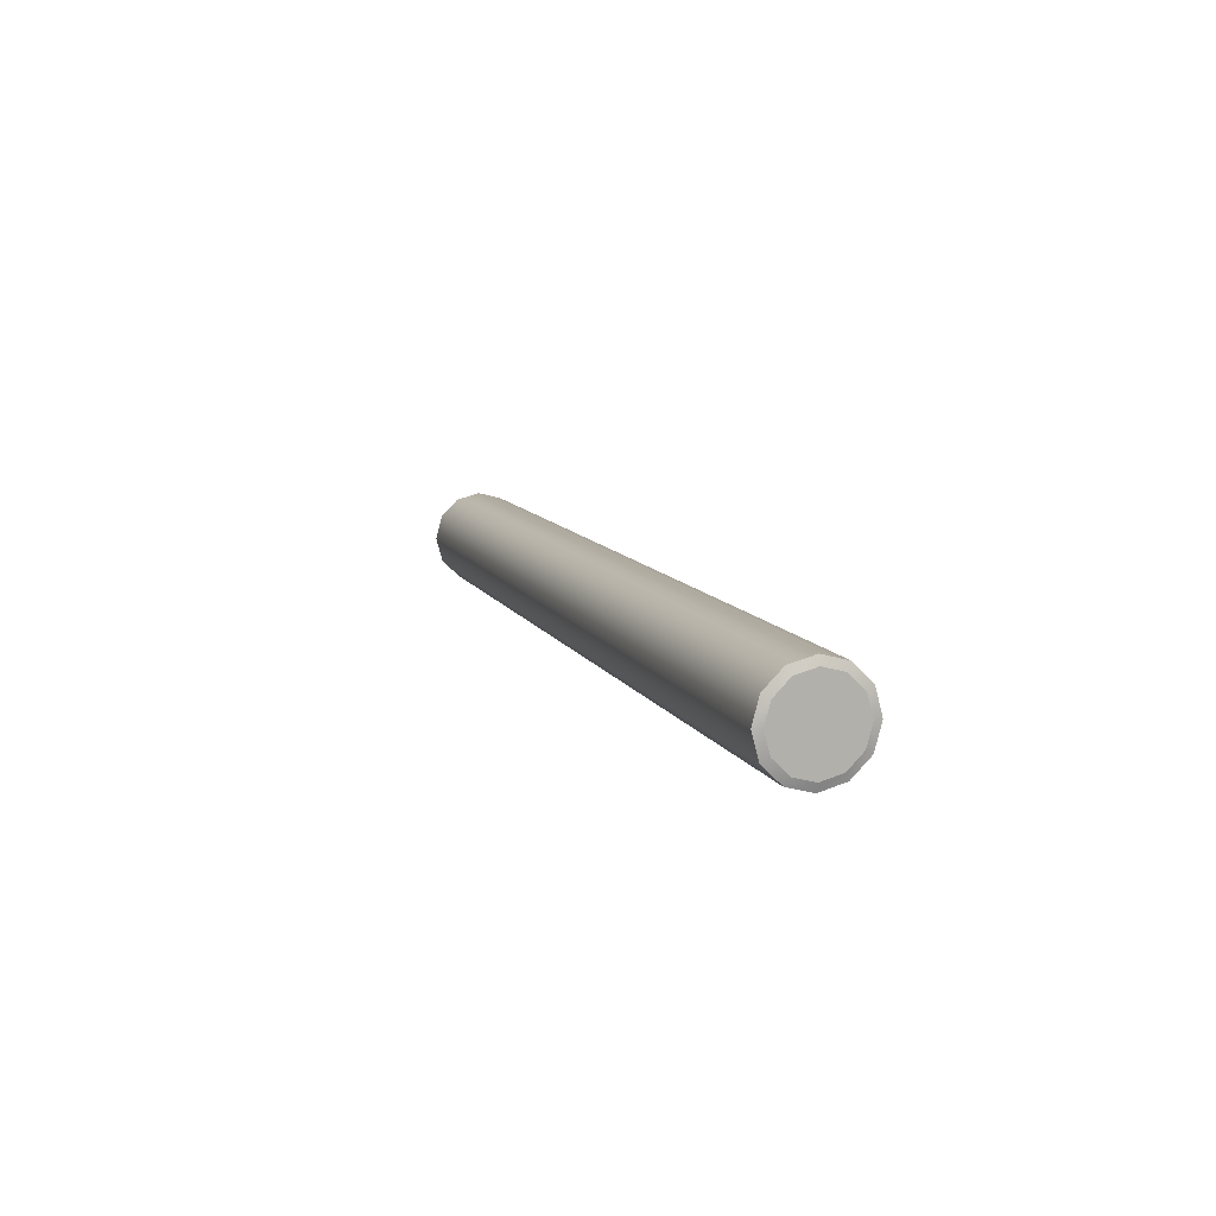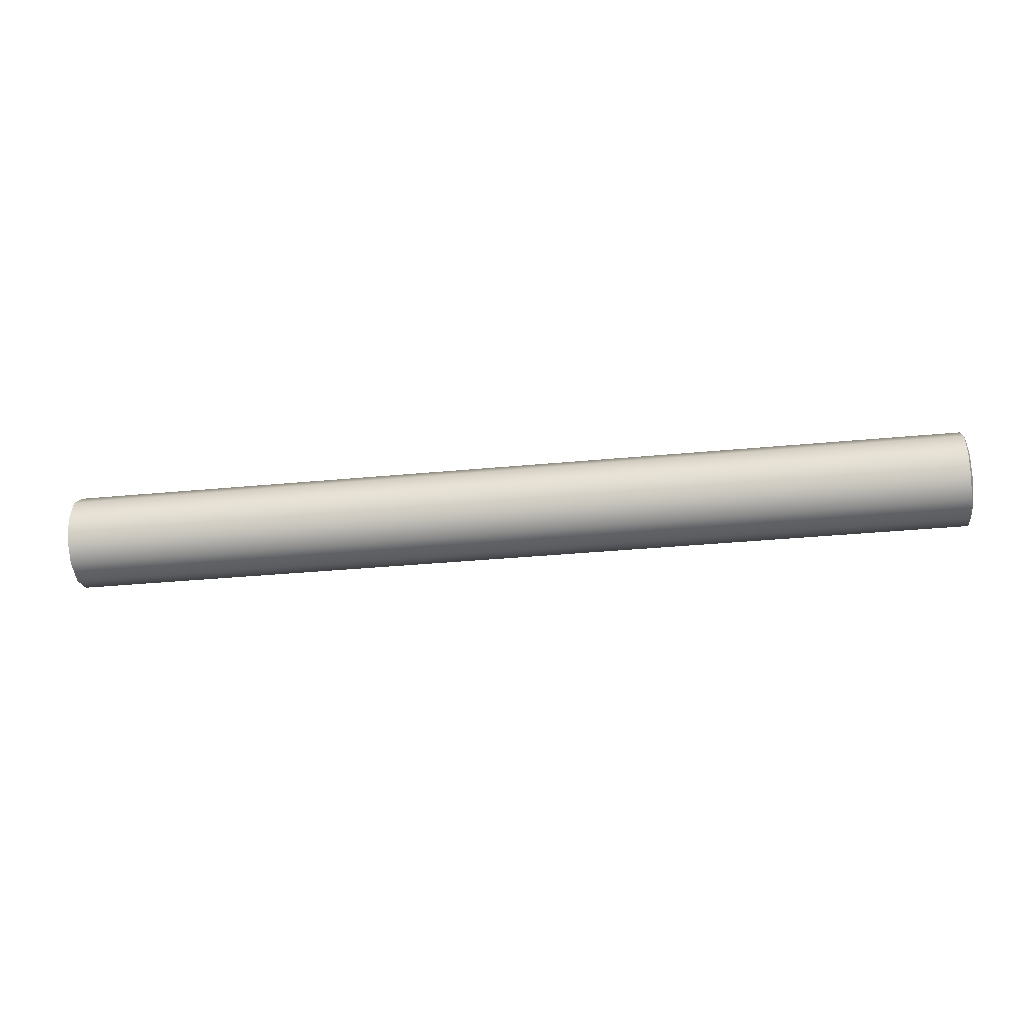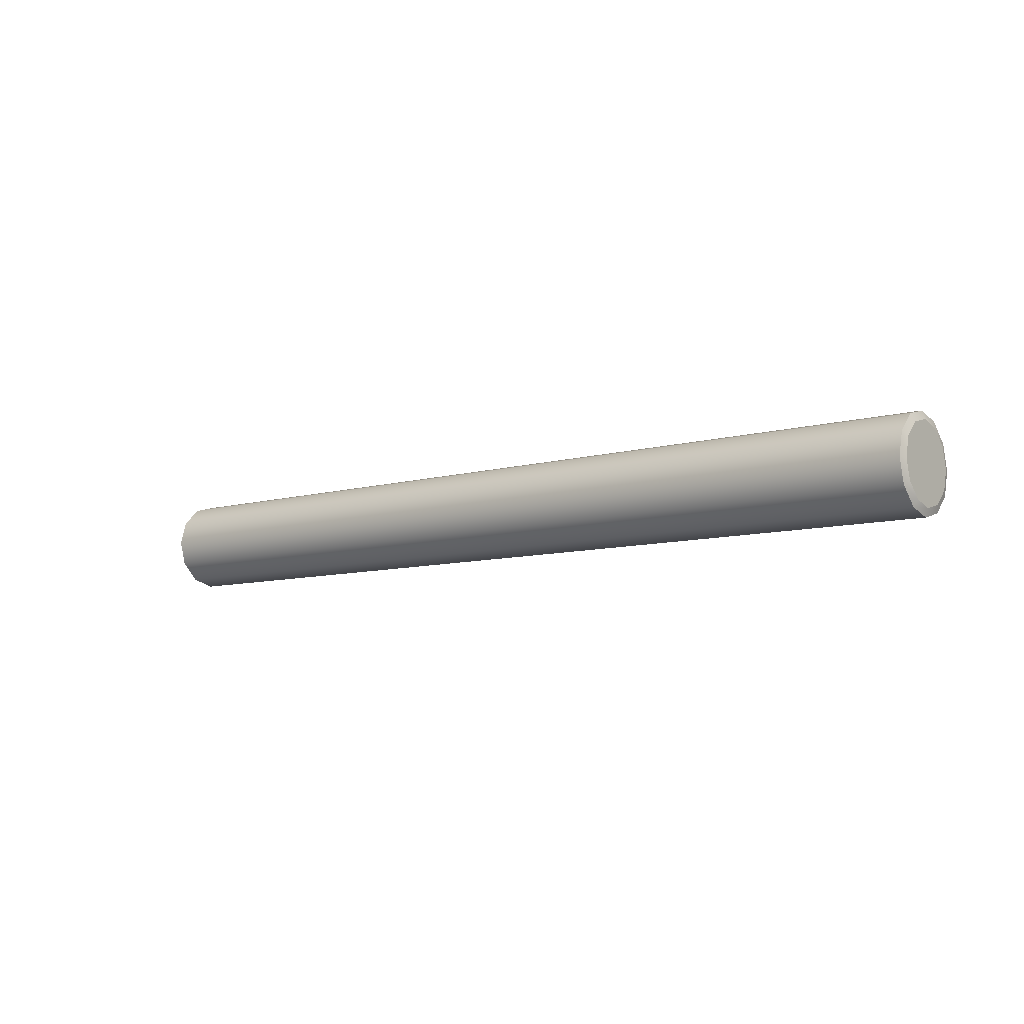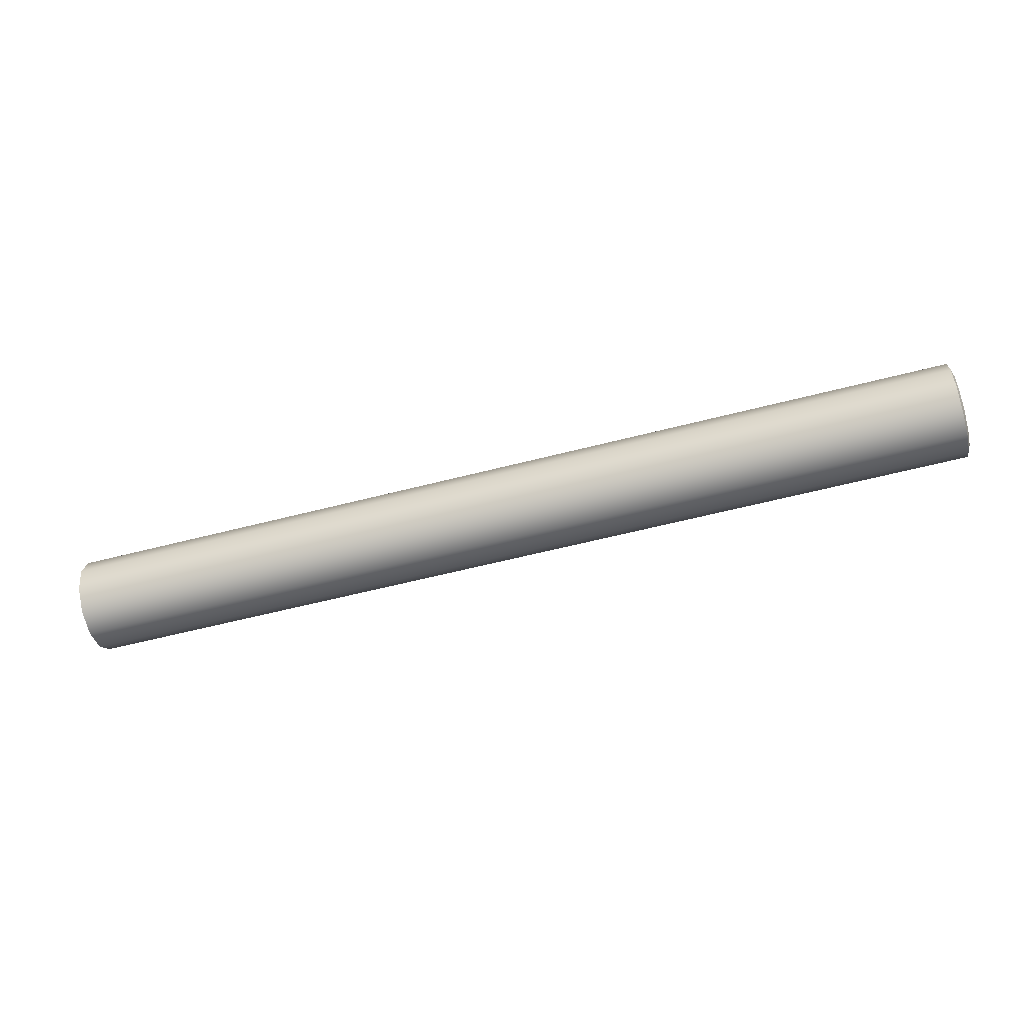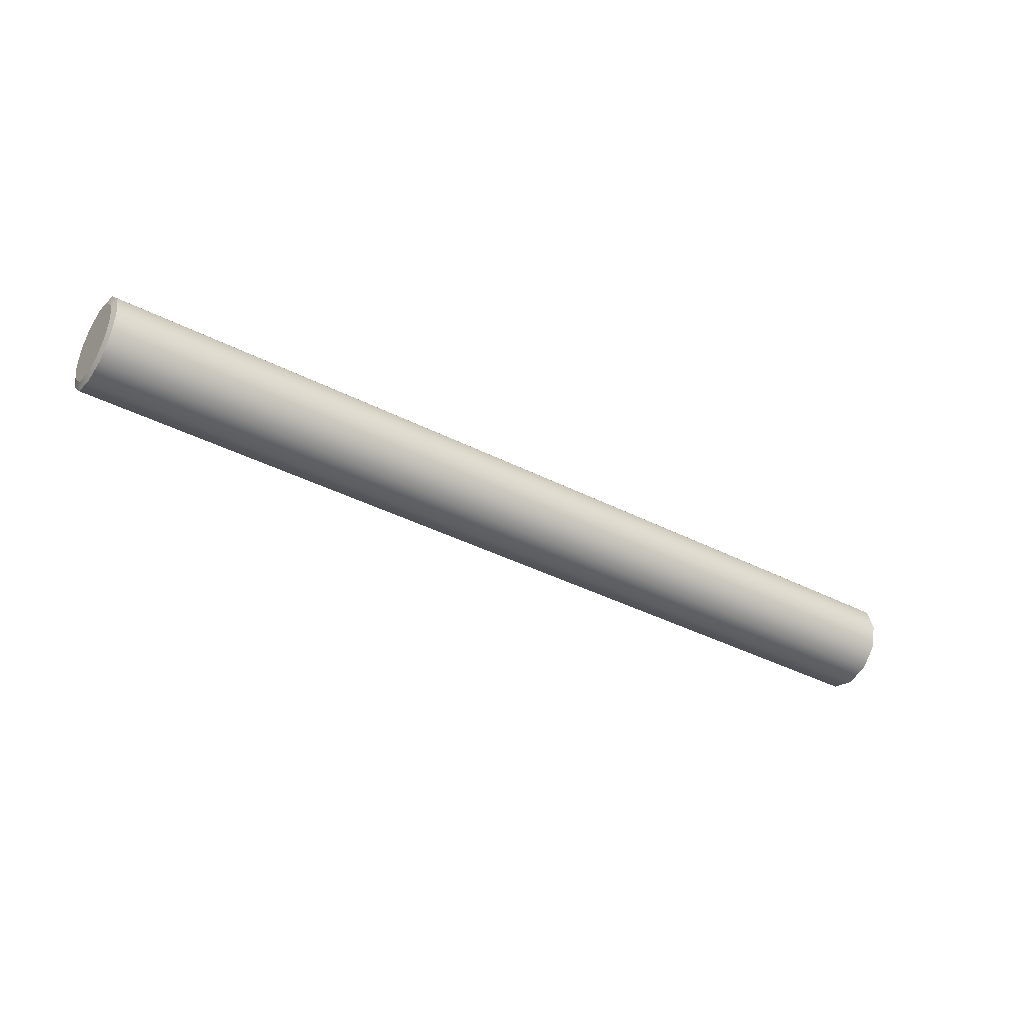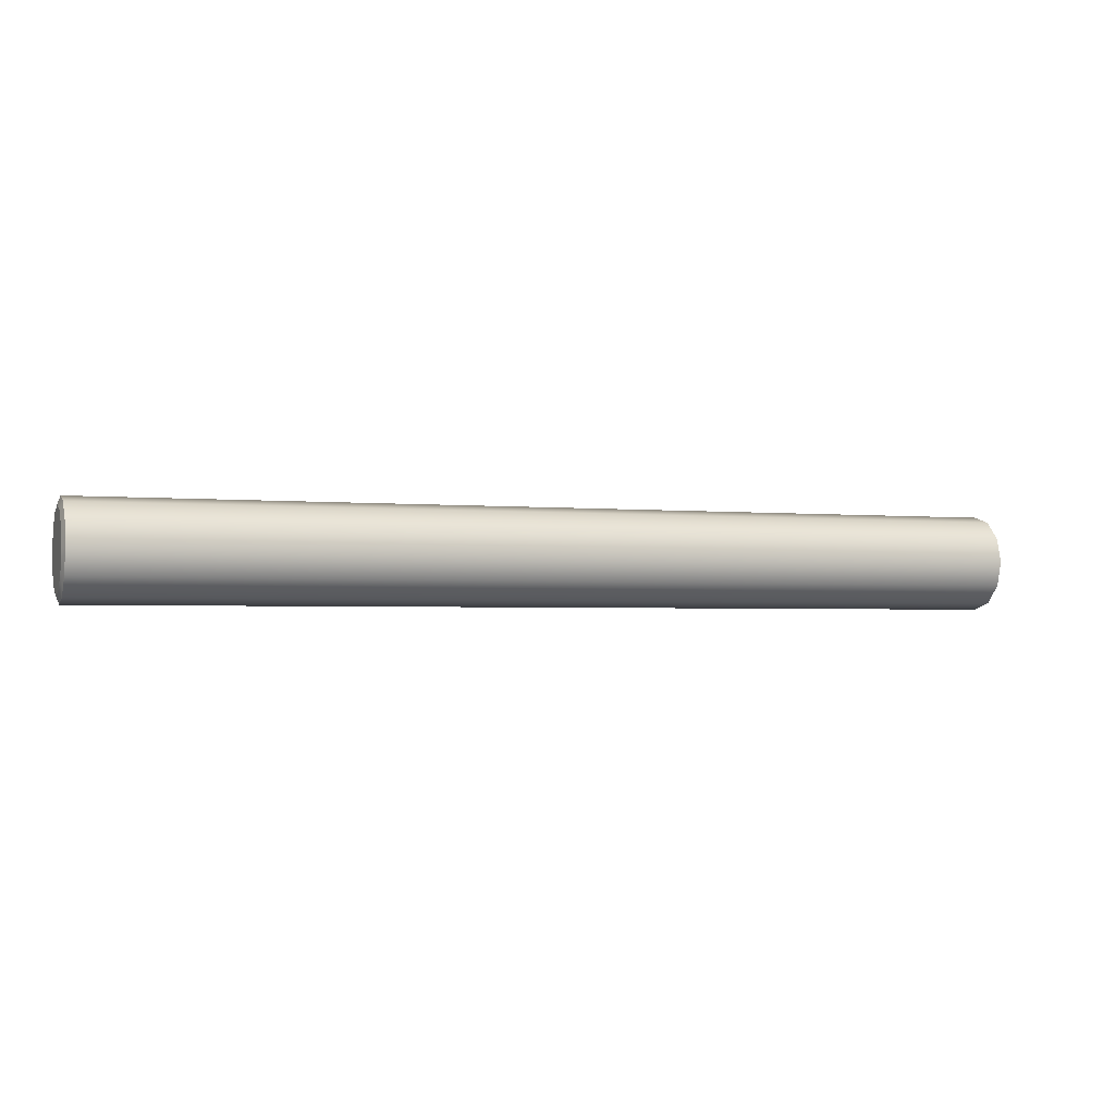
<metadata>
{"format":"obj","ext":"obj","renderer":"f3d","projection":"perspective","resolution":1024,"background":"white","views":[{"elev":10.1,"azim":72.4,"up":"+Y"},{"elev":-34.1,"azim":-172.6,"up":"+Z"},{"elev":-8.5,"azim":38.4,"up":"+Z"},{"elev":-56.5,"azim":-164.7,"up":"+Y"},{"elev":-37.9,"azim":146.6,"up":"+Z"},{"elev":-2.3,"azim":-20.2,"up":"+Y"}]}
</metadata>
<code>
o _7085_86_87_88_RT_a1/_7085_86_87_88_RT_a/mesh63/mesh63-geometry#mesh63-geometry
v 0.2372 0.2313 0.3017
v 0.2372 0.232 0.2989
v 0.2368 0.2331 0.2989
v 0.2372 0.2313 0.2961
v 0.2368 0.2323 0.2956
v 0.2368 0.2323 0.3022
v 0.2372 0.2293 0.3037
v 0.1083 0.2323 0.2956
v 0.1083 0.2331 0.2989
v 0.2372 0.2293 0.2941
v 0.2368 0.2298 0.2931
v 0.2368 0.2298 0.3046
v 0.1083 0.2323 0.3022
v 0.2372 0.2265 0.3044
v 0.1079 0.2313 0.2961
v 0.1083 0.2298 0.2931
v 0.1083 0.2298 0.3046
v 0.2368 0.2265 0.3055
v 0.1079 0.232 0.2989
v 0.2372 0.2265 0.2934
v 0.1079 0.2293 0.2941
v 0.2368 0.2265 0.2922
v 0.1083 0.2265 0.3055
v 0.1079 0.2313 0.3017
v 0.2372 0.2237 0.3037
v 0.2368 0.2232 0.3046
v 0.1079 0.2293 0.3037
v 0.1083 0.2265 0.2922
v 0.1079 0.2265 0.3044
v 0.2372 0.2237 0.2941
v 0.2368 0.2232 0.2931
v 0.1083 0.2232 0.2931
v 0.1079 0.2265 0.2934
v 0.1079 0.2237 0.3037
v 0.1083 0.2232 0.3046
v 0.2372 0.2217 0.3017
v 0.1079 0.2237 0.2941
v 0.2368 0.2207 0.3022
v 0.2372 0.2217 0.2961
v 0.2368 0.2207 0.2956
v 0.1083 0.2207 0.2956
v 0.1079 0.2217 0.2961
v 0.1083 0.2207 0.3022
v 0.2372 0.221 0.2989
v 0.1079 0.2217 0.3017
v 0.1083 0.2198 0.2989
v 0.2368 0.2198 0.2989
v 0.1079 0.221 0.2989
f 1 2 3
f 3 2 5
f 6 1 3
f 2 4 5
f 8 3 5
f 6 7 1
f 9 6 3
f 5 4 11
f 3 8 9
f 11 8 5
f 6 12 7
f 6 9 13
f 4 10 11
f 9 8 15
f 8 11 16
f 6 17 12
f 7 12 18
f 13 9 19
f 17 6 13
f 14 7 18
f 10 20 11
f 8 21 15
f 9 15 19
f 22 16 11
f 8 16 21
f 23 12 17
f 12 23 18
f 13 19 24
f 13 24 17
f 14 18 26
f 20 22 11
f 16 22 28
f 16 28 21
f 23 17 29
f 23 26 18
f 24 27 17
f 14 26 25
f 20 31 22
f 22 32 28
f 28 33 21
f 17 27 29
f 23 29 34
f 26 23 35
f 30 31 20
f 25 26 36
f 32 22 31
f 32 37 28
f 28 37 33
f 23 34 35
f 35 38 26
f 30 40 31
f 26 38 36
f 31 41 32
f 37 32 42
f 34 43 35
f 38 35 43
f 30 39 40
f 41 31 40
f 38 44 36
f 32 41 42
f 34 45 43
f 46 38 43
f 47 39 44
f 47 40 39
f 47 41 40
f 38 47 44
f 48 42 41
f 43 45 46
f 38 46 47
f 41 47 46
f 46 48 41
f 45 48 46
f 3 2 1
f 2 4 1
f 5 2 3
f 3 1 6
f 1 4 7
f 5 4 2
f 5 3 8
f 1 7 6
f 3 6 9
f 4 10 7
f 11 4 5
f 9 8 3
f 5 8 11
f 7 12 6
f 13 9 6
f 7 10 14
f 11 10 4
f 15 8 9
f 16 11 8
f 12 17 6
f 18 12 7
f 19 9 13
f 13 6 17
f 10 20 14
f 18 7 14
f 11 20 10
f 15 21 8
f 19 15 9
f 11 16 22
f 21 16 8
f 17 12 23
f 18 23 12
f 24 19 13
f 17 24 13
f 14 20 25
f 26 18 14
f 11 22 20
f 15 27 21
f 19 24 15
f 28 22 16
f 21 28 16
f 29 17 23
f 18 26 23
f 17 27 24
f 20 30 25
f 25 26 14
f 22 31 20
f 27 29 21
f 24 27 15
f 28 32 22
f 21 33 28
f 29 27 17
f 34 29 23
f 35 23 26
f 25 30 36
f 20 31 30
f 36 26 25
f 31 22 32
f 21 29 33
f 28 37 32
f 33 37 28
f 29 34 33
f 35 34 23
f 26 38 35
f 30 39 36
f 31 40 30
f 36 38 26
f 32 41 31
f 42 32 37
f 33 34 37
f 35 43 34
f 43 35 38
f 44 36 39
f 40 39 30
f 40 31 41
f 36 44 38
f 42 41 32
f 37 45 42
f 34 45 37
f 43 45 34
f 43 38 46
f 44 39 47
f 39 40 47
f 40 41 47
f 44 47 38
f 41 42 48
f 48 42 45
f 46 45 43
f 47 46 38
f 46 47 41
f 41 48 46
f 46 48 45
f 1 4 2
f 7 4 1
f 7 10 4
f 14 10 7
f 14 20 10
f 25 20 14
f 21 27 15
f 15 24 19
f 25 30 20
f 21 29 27
f 15 27 24
f 36 30 25
f 33 29 21
f 33 34 29
f 36 39 30
f 37 34 33
f 39 36 44
f 42 45 37
f 37 45 34
f 45 42 48

</code>
